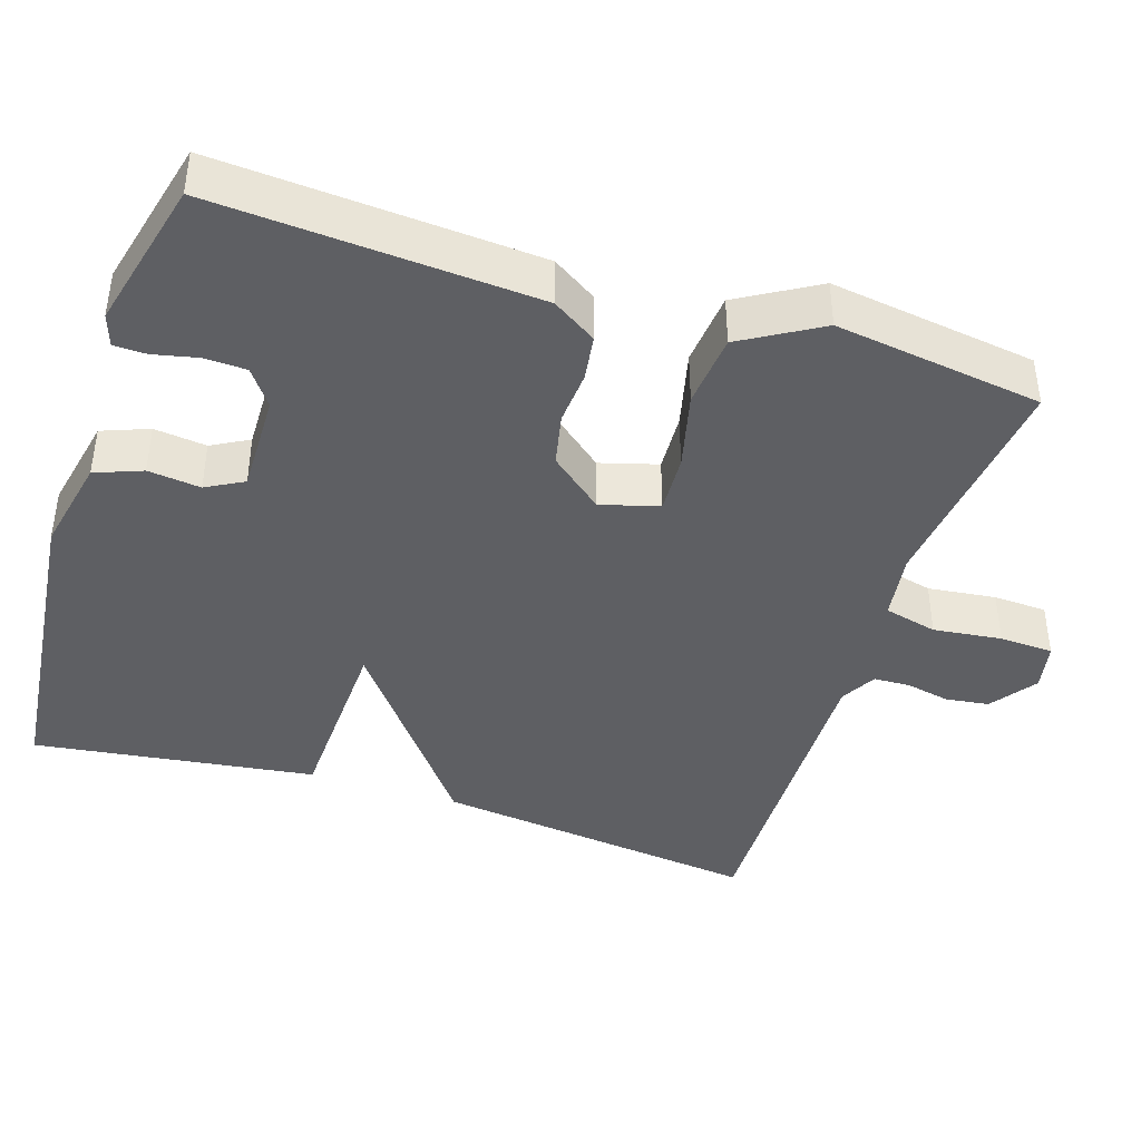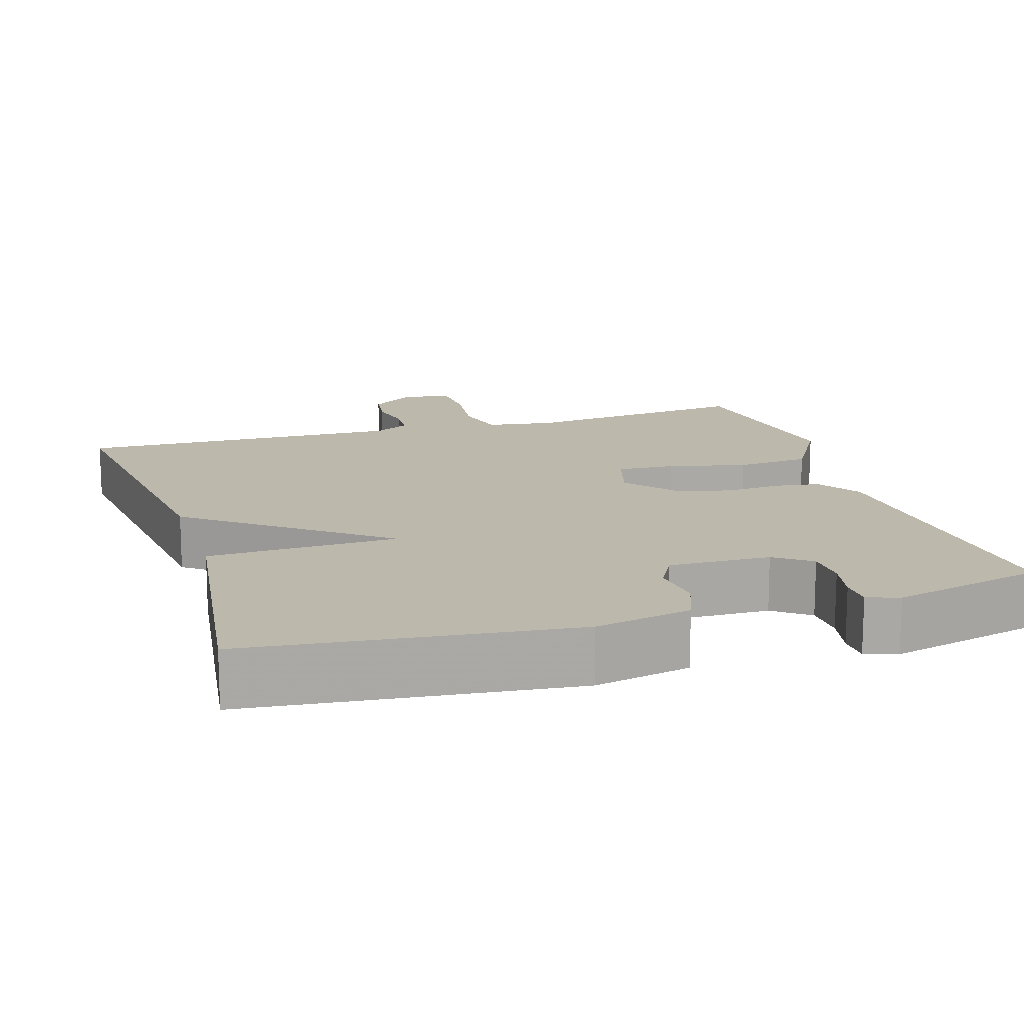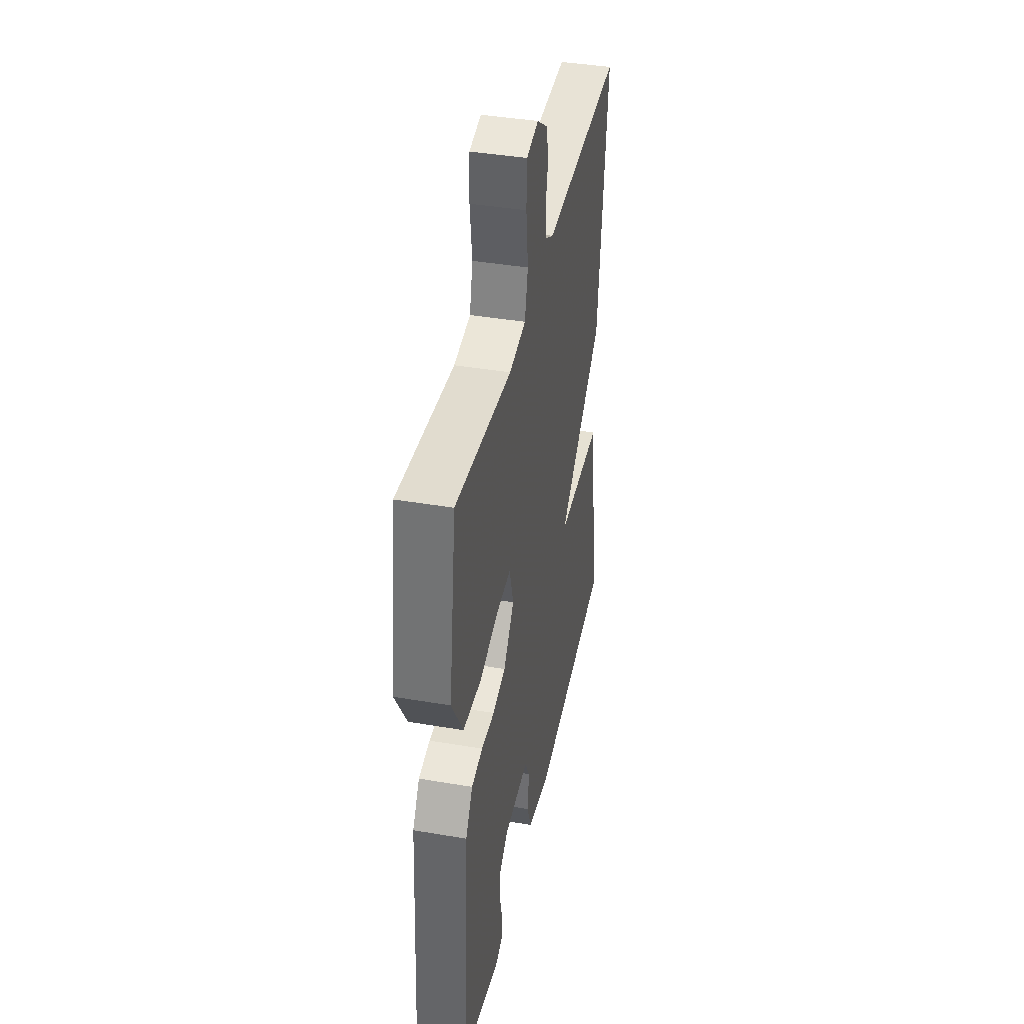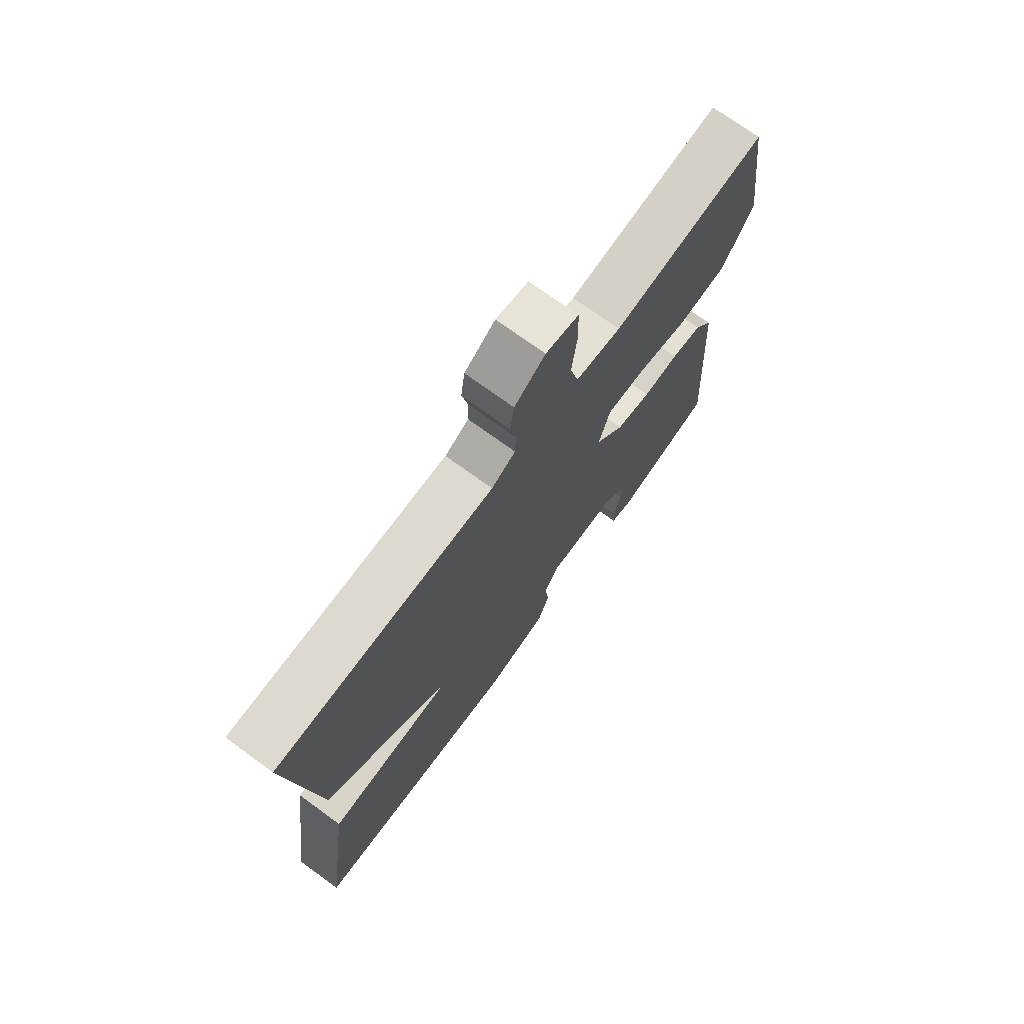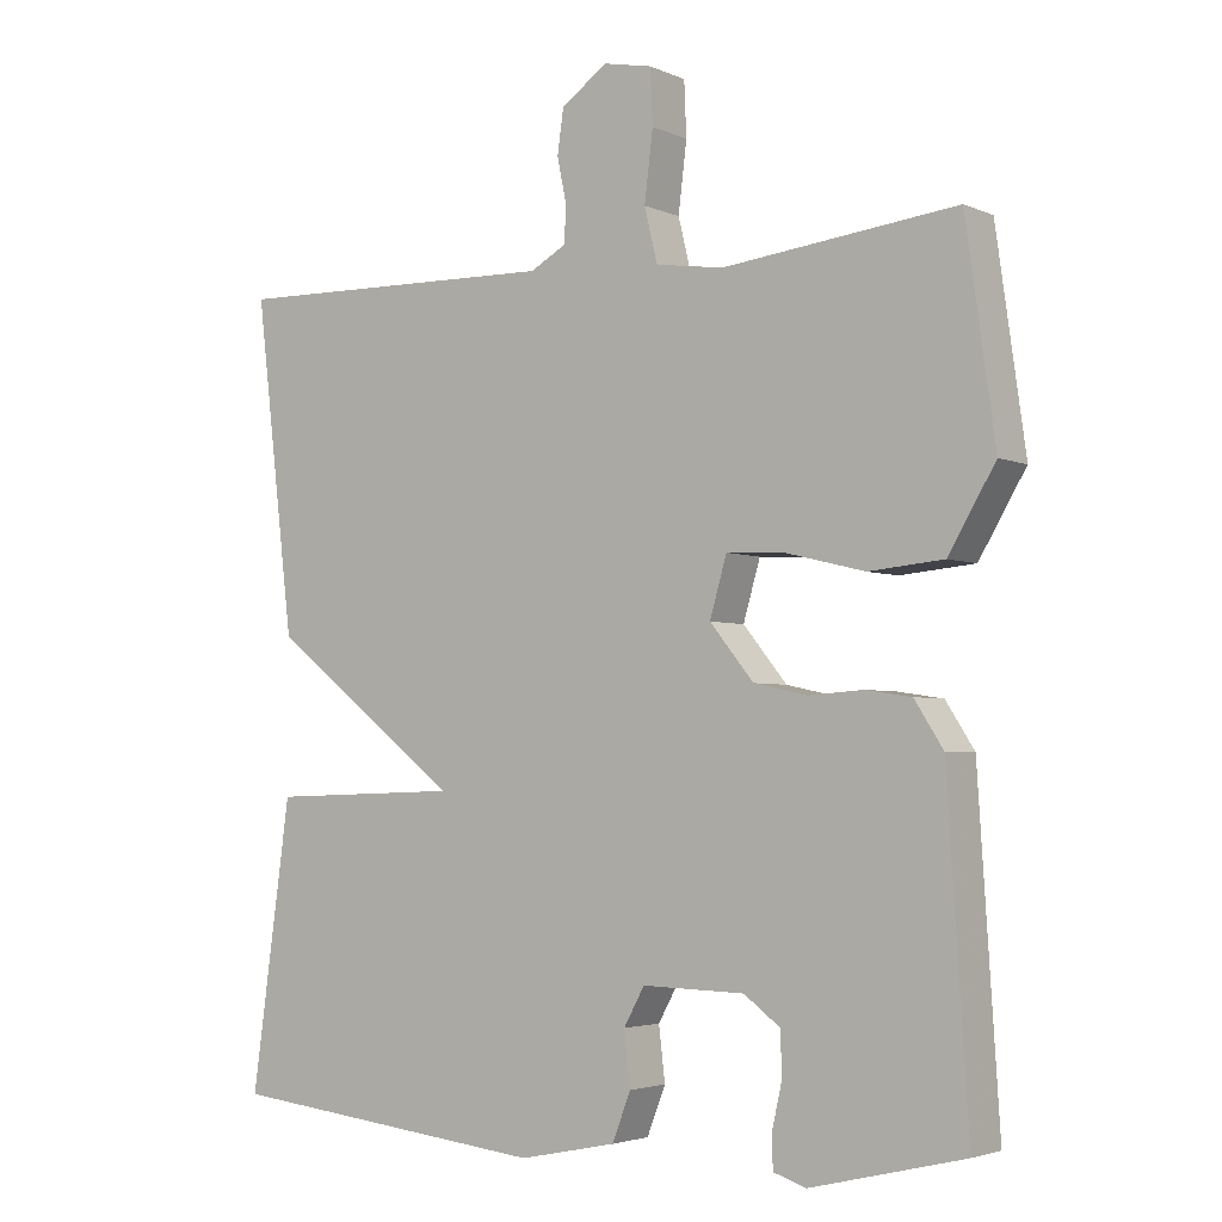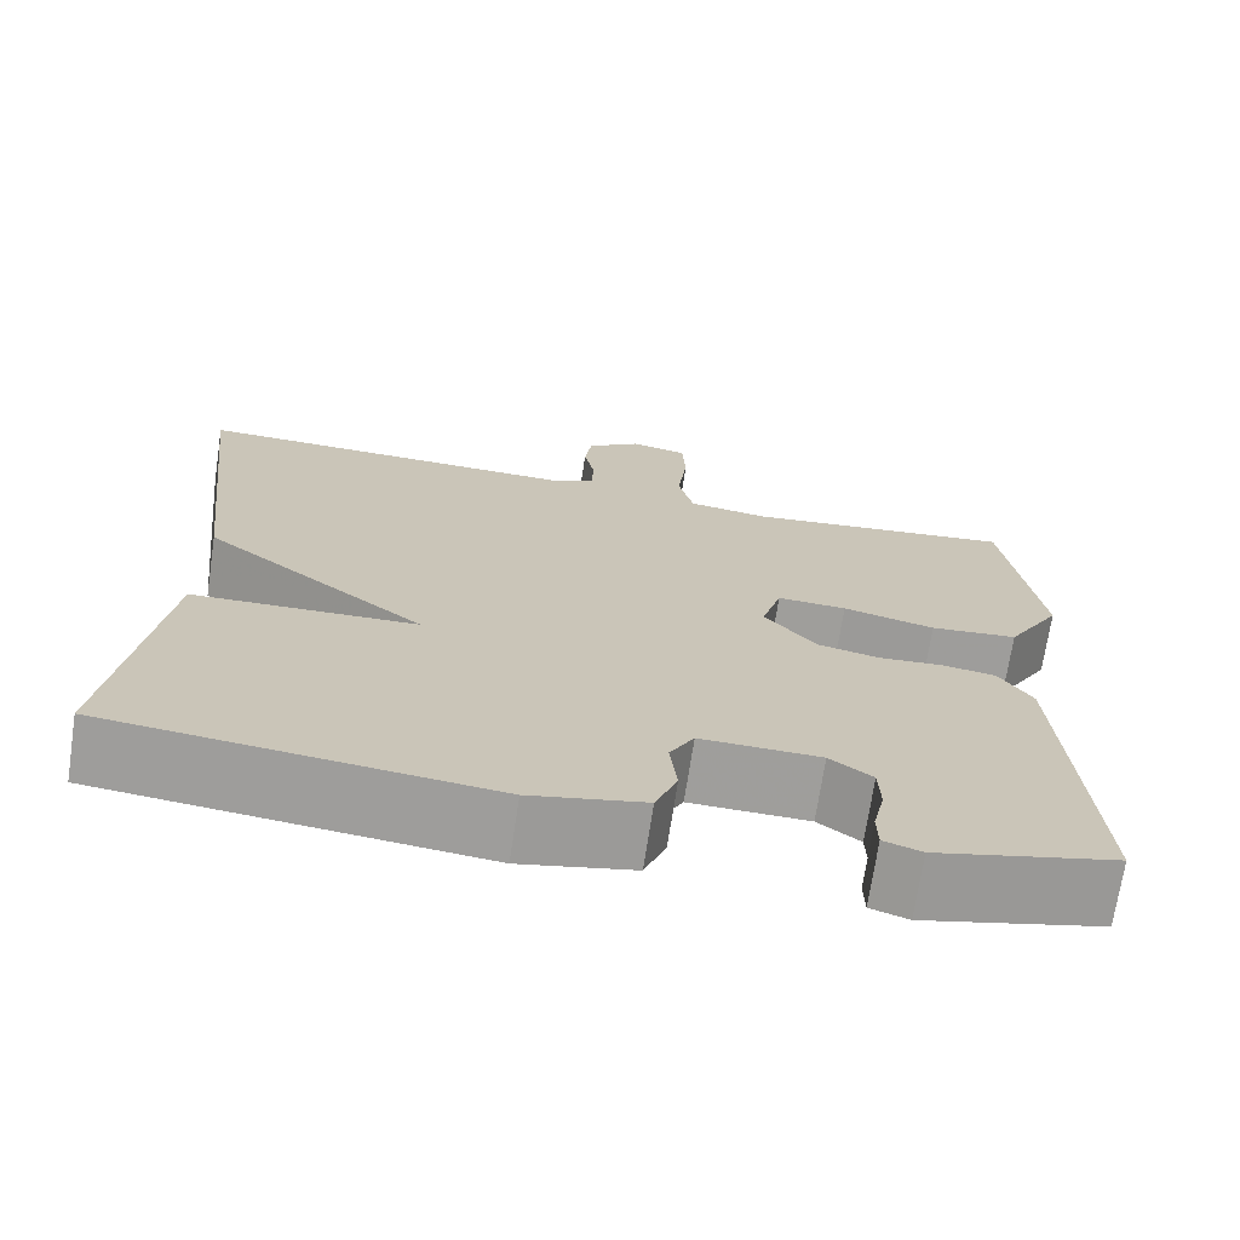
<metadata>
{"format":"obj","ext":"obj","renderer":"f3d","projection":"perspective","resolution":1024,"background":"white","views":[{"elev":-41.7,"azim":-108.0,"up":"+Y"},{"elev":14.9,"azim":162.7,"up":"+Y"},{"elev":40.4,"azim":-78.2,"up":"+Z"},{"elev":73.1,"azim":126.0,"up":"+Z"},{"elev":-3.5,"azim":-144.8,"up":"+Z"},{"elev":-70.8,"azim":171.4,"up":"+Z"}]}
</metadata>
<code>
v -0.5 0.07 0.5
v -0.197 0.07 0.465
v -0.108 0.07 0.478
v -0.091 0.07 0.548
v -0.102 0.07 0.638
v -0.099 0.07 0.709
v -0.035 0.07 0.722
v 0.025 0.07 0.679
v 0.033 0.07 0.622
v 0.021 0.07 0.564
v 0.023 0.07 0.516
v 0.07 0.07 0.49
v 0.5 0.07 0.5
v 0.449 0.07 0.07
v 0.201 0.07 -0.122
v 0.449 0.07 -0.13
v 0.5 0.07 -0.5
v 0.08 0.07 -0.546
v -0.046 0.07 -0.52
v -0.07 0.07 -0.458
v -0.062 0.07 -0.389
v -0.089 0.07 -0.34
v -0.222 0.07 -0.343
v -0.269 0.07 -0.378
v -0.271 0.07 -0.433
v -0.258 0.07 -0.491
v -0.259 0.07 -0.534
v -0.301 0.07 -0.548
v -0.5 0.07 -0.5
v -0.473 0.07 -0.079
v -0.436 0.07 -0.021
v -0.376 0.07 -0.012
v -0.305 0.07 -0.017
v -0.236 0.07 -0.002
v -0.179 0.07 0.068
v -0.201 0.07 0.144
v -0.278 0.07 0.14
v -0.38 0.07 0.115
v -0.477 0.07 0.124
v -0.538 0.07 0.227
v -0.5 0 0.5
v -0.197 0 0.465
v -0.108 0 0.478
v -0.091 0 0.548
v -0.102 0 0.638
v -0.099 0 0.709
v -0.035 0 0.722
v 0.025 0 0.679
v 0.033 0 0.622
v 0.021 0 0.564
v 0.023 0 0.516
v 0.07 0 0.49
v 0.5 0 0.5
v 0.449 0 0.07
v 0.201 0 -0.122
v 0.449 0 -0.13
v 0.5 0 -0.5
v 0.08 0 -0.546
v -0.046 0 -0.52
v -0.07 0 -0.458
v -0.062 0 -0.389
v -0.089 0 -0.34
v -0.222 0 -0.343
v -0.269 0 -0.378
v -0.271 0 -0.433
v -0.258 0 -0.491
v -0.259 0 -0.534
v -0.301 0 -0.548
v -0.5 0 -0.5
v -0.473 0 -0.079
v -0.436 0 -0.021
v -0.376 0 -0.012
v -0.305 0 -0.017
v -0.236 0 -0.002
v -0.179 0 0.068
v -0.201 0 0.144
v -0.278 0 0.14
v -0.38 0 0.115
v -0.477 0 0.124
v -0.538 0 0.227
f 40 1 2
f 39 40 2
f 38 39 2
f 37 38 2
f 36 37 2 3
f 35 36 3
f 31 32 33
f 30 31 33
f 29 30 33
f 28 29 33
f 28 33 34
f 25 26 27 28
f 24 25 28
f 24 28 34
f 23 24 34 35
f 19 20 21
f 18 19 21
f 17 18 21
f 16 17 21
f 15 16 21
f 15 21 22
f 23 35 3
f 22 23 3
f 15 22 3
f 14 15 3
f 13 14 3
f 12 13 3
f 8 9 10
f 7 8 10
f 6 7 10
f 5 6 10
f 4 5 10
f 11 12 3 4
f 4 10 11
f 42 41 80
f 42 80 79
f 42 79 78
f 42 78 77
f 43 42 77 76
f 43 76 75
f 73 72 71
f 73 71 70
f 73 70 69
f 73 69 68
f 74 73 68
f 68 67 66 65
f 68 65 64
f 74 68 64
f 75 74 64 63
f 61 60 59
f 61 59 58
f 61 58 57
f 61 57 56
f 61 56 55
f 62 61 55
f 43 75 63
f 43 63 62
f 43 62 55
f 43 55 54
f 43 54 53
f 43 53 52
f 50 49 48
f 50 48 47
f 50 47 46
f 50 46 45
f 50 45 44
f 44 43 52 51
f 51 50 44
f 1 41 42 2
f 2 42 43 3
f 3 43 44 4
f 4 44 45 5
f 5 45 46 6
f 6 46 47 7
f 7 47 48 8
f 8 48 49 9
f 9 49 50 10
f 10 50 51 11
f 11 51 52 12
f 12 52 53 13
f 13 53 54 14
f 14 54 55 15
f 15 55 56 16
f 16 56 57 17
f 17 57 58 18
f 18 58 59 19
f 19 59 60 20
f 20 60 61 21
f 21 61 62 22
f 22 62 63 23
f 23 63 64 24
f 24 64 65 25
f 25 65 66 26
f 26 66 67 27
f 27 67 68 28
f 28 68 69 29
f 29 69 70 30
f 30 70 71 31
f 31 71 72 32
f 32 72 73 33
f 33 73 74 34
f 34 74 75 35
f 35 75 76 36
f 36 76 77 37
f 37 77 78 38
f 38 78 79 39
f 39 79 80 40
f 40 80 41 1

</code>
